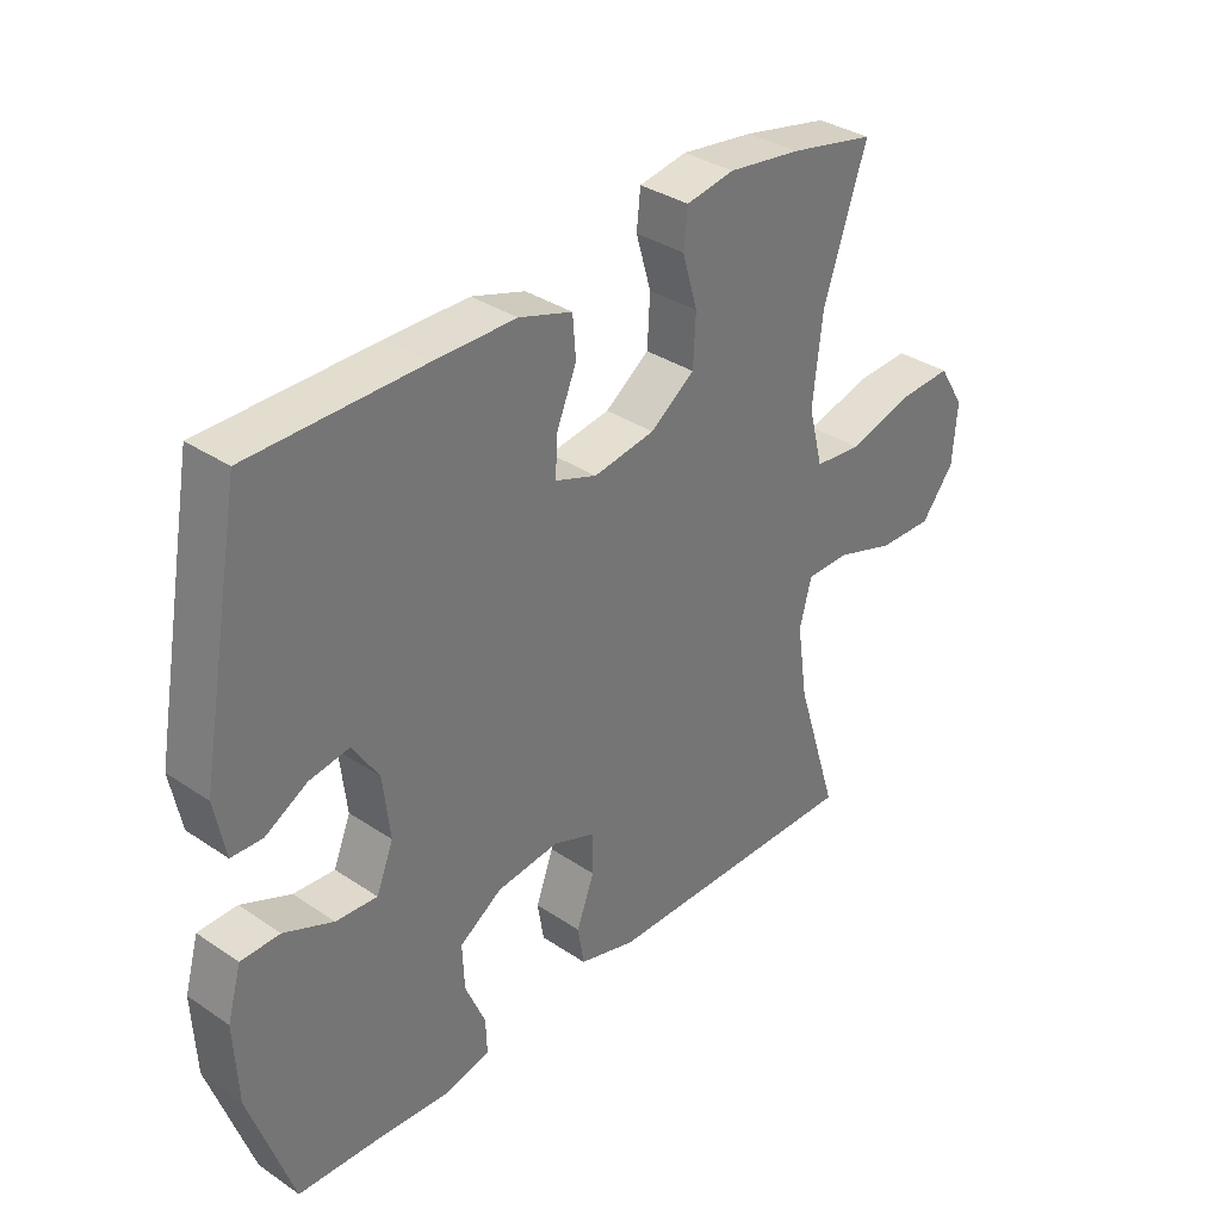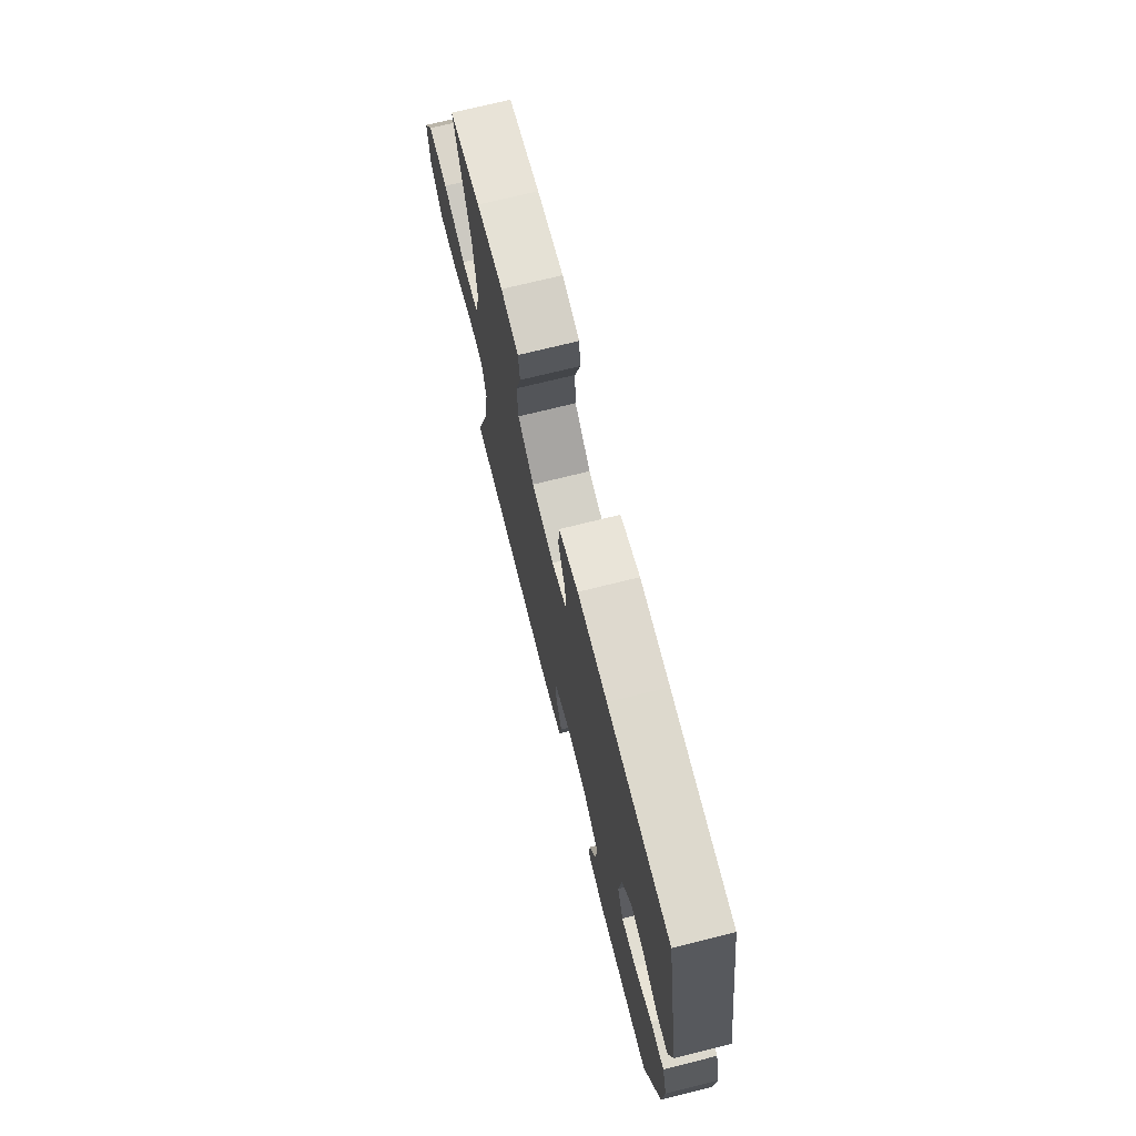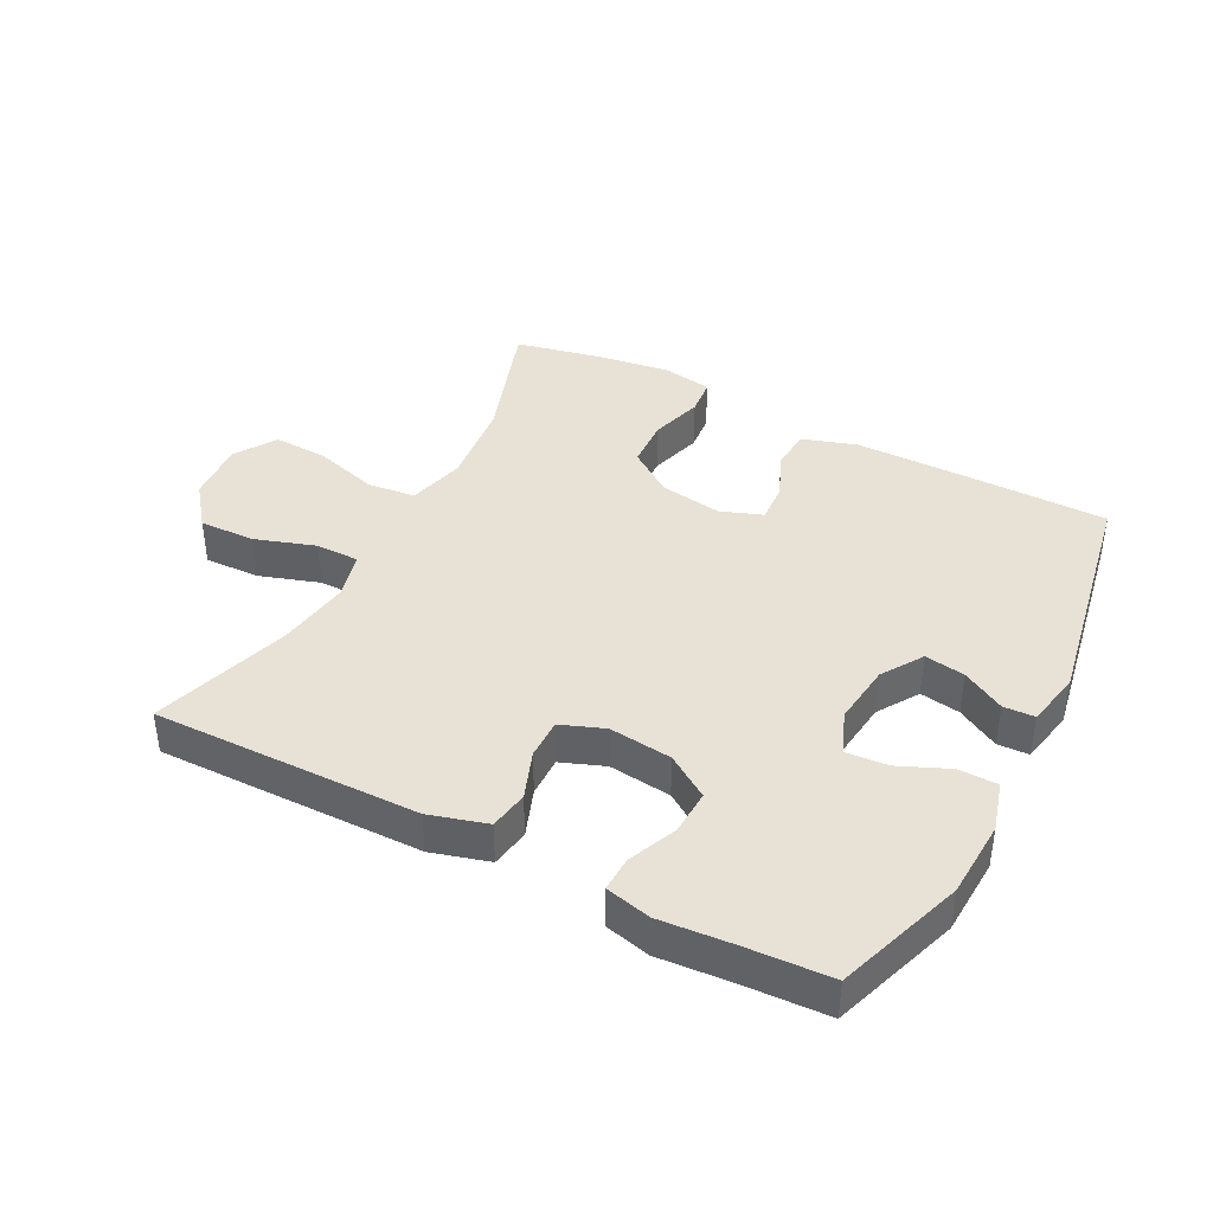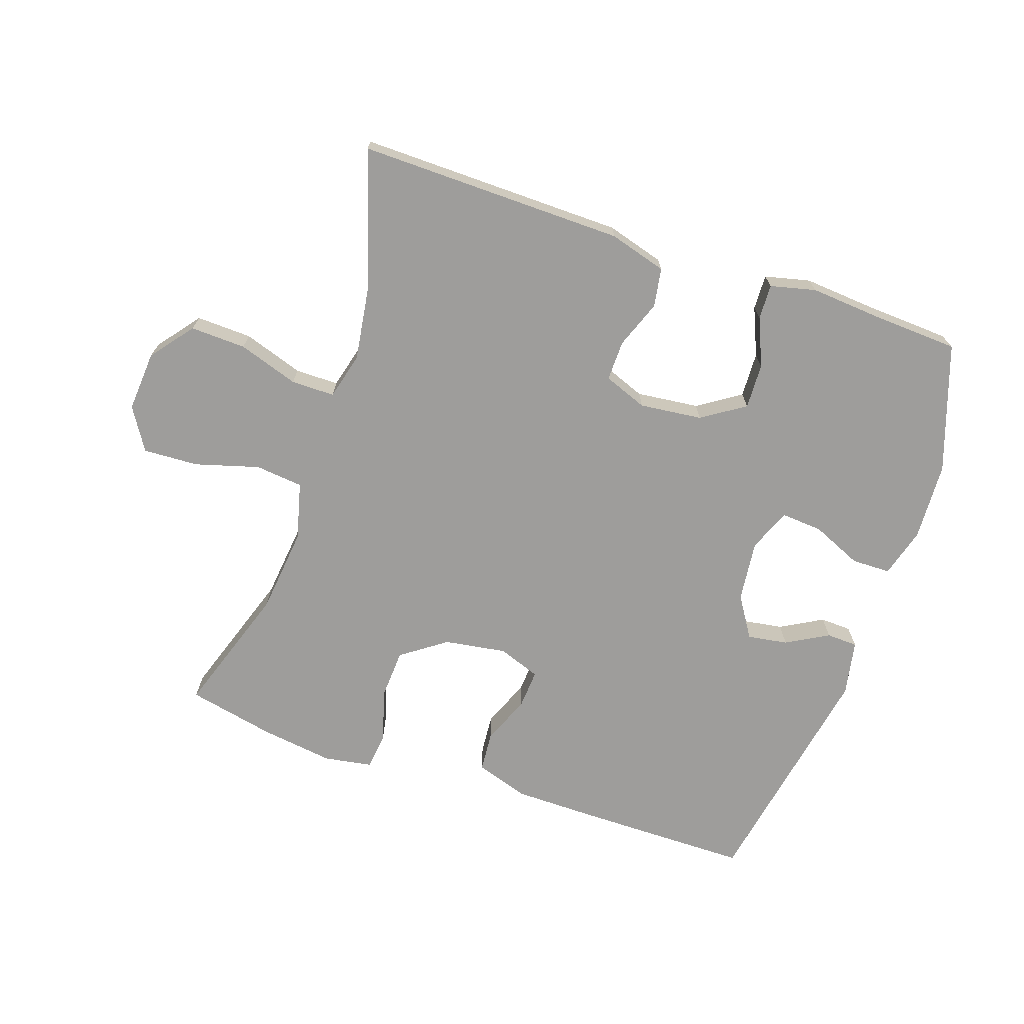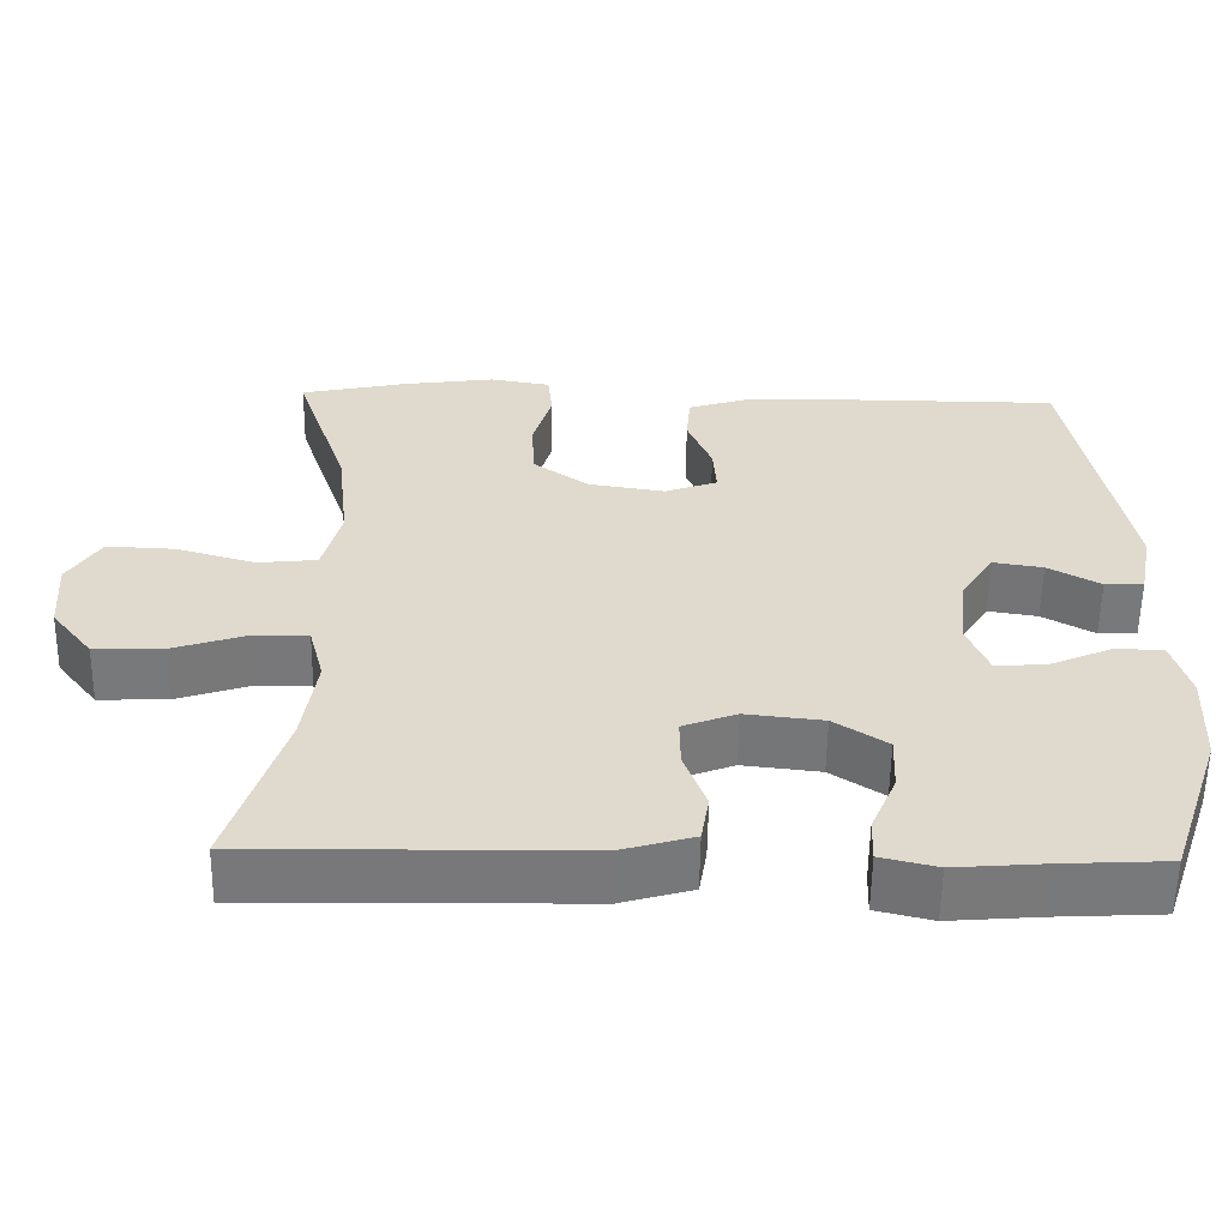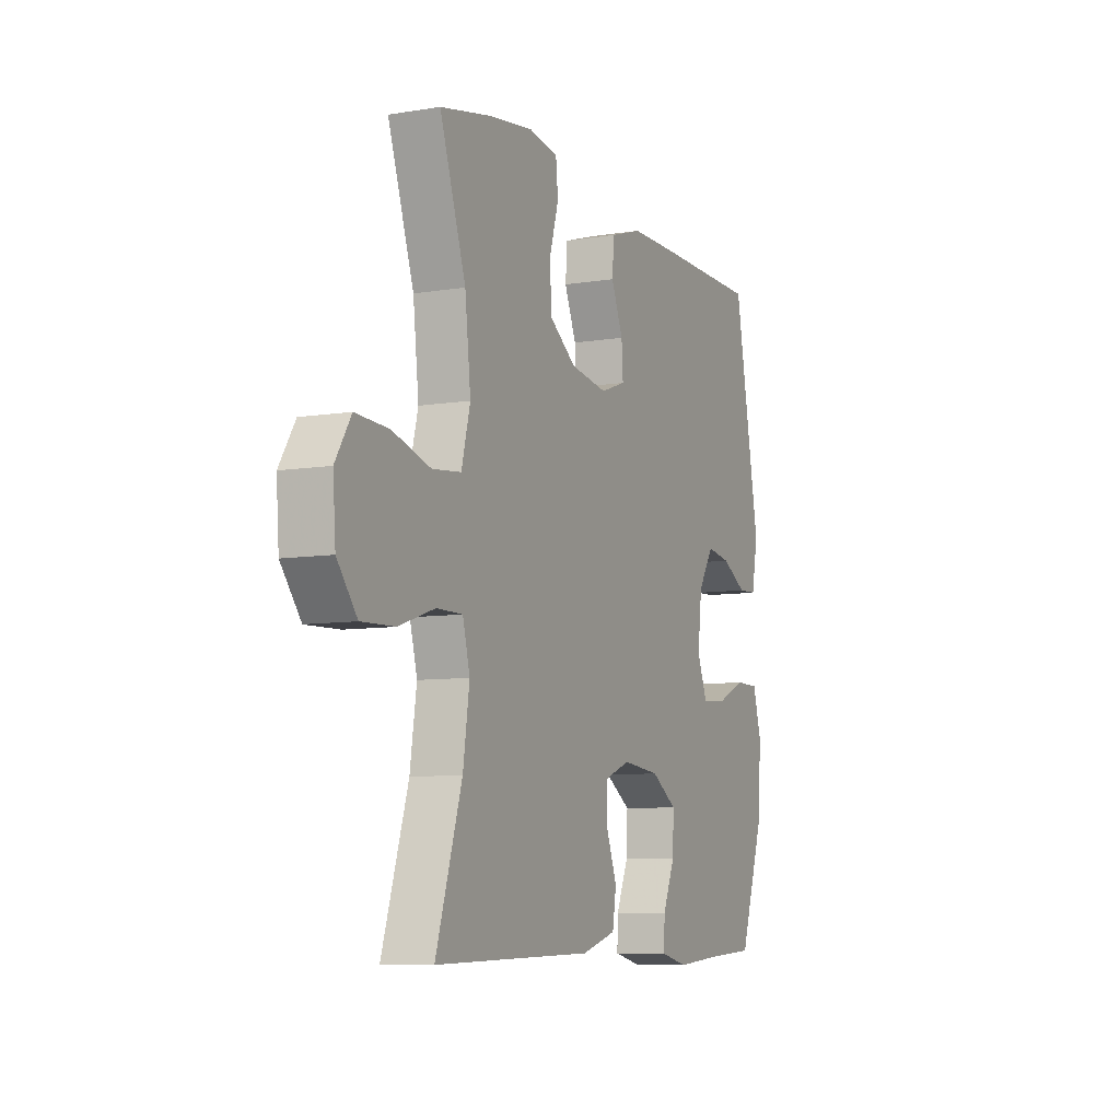
<metadata>
{"format":"obj","ext":"obj","renderer":"f3d","projection":"perspective","resolution":1024,"background":"white","views":[{"elev":34.7,"azim":-48.0,"up":"+Z"},{"elev":71.8,"azim":-104.0,"up":"+Z"},{"elev":40.3,"azim":-152.4,"up":"+Y"},{"elev":-70.5,"azim":161.2,"up":"+Y"},{"elev":-57.5,"azim":179.1,"up":"+Z"},{"elev":-7.9,"azim":114.6,"up":"+Z"}]}
</metadata>
<code>
v -0.5 0.07 0.5
v -0.228 0.07 0.501
v -0.1 0.07 0.5
v -0.016 0.07 0.473
v -0.011 0.07 0.41
v -0.042 0.07 0.335
v -0.046 0.07 0.273
v 0.02 0.07 0.249
v 0.117 0.07 0.264
v 0.187 0.07 0.314
v 0.191 0.07 0.392
v 0.167 0.07 0.474
v 0.173 0.07 0.532
v 0.249 0.07 0.545
v 0.364 0.07 0.529
v 0.5 0.07 0.5
v 0.432 0.07 0.297
v 0.417 0.07 0.162
v 0.44 0.07 0.072
v 0.515 0.07 0.064
v 0.615 0.07 0.093
v 0.701 0.07 0.097
v 0.742 0.07 0.031
v 0.735 0.07 -0.064
v 0.683 0.07 -0.13
v 0.596 0.07 -0.127
v 0.502 0.07 -0.096
v 0.434 0.07 -0.096
v 0.415 0.07 -0.169
v 0.432 0.07 -0.284
v 0.5 0.07 -0.5
v 0.084 0.07 -0.494
v -0.006 0.07 -0.468
v -0.016 0.07 -0.407
v 0.012 0.07 -0.332
v 0.013 0.07 -0.269
v -0.055 0.07 -0.243
v -0.153 0.07 -0.254
v -0.22 0.07 -0.298
v -0.217 0.07 -0.369
v -0.185 0.07 -0.444
v -0.183 0.07 -0.499
v -0.254 0.07 -0.516
v -0.367 0.07 -0.507
v -0.5 0.07 -0.5
v -0.568 0.07 -0.301
v -0.574 0.07 -0.179
v -0.552 0.07 -0.102
v -0.491 0.07 -0.101
v -0.413 0.07 -0.135
v -0.348 0.07 -0.14
v -0.321 0.07 -0.073
v -0.332 0.07 0.023
v -0.373 0.07 0.087
v -0.436 0.07 0.077
v -0.502 0.07 0.04
v -0.551 0.07 0.042
v -0.568 0.07 0.129
v -0.5 0 0.5
v -0.228 0 0.501
v -0.1 0 0.5
v -0.016 0 0.473
v -0.011 0 0.41
v -0.042 0 0.335
v -0.046 0 0.273
v 0.02 0 0.249
v 0.117 0 0.264
v 0.187 0 0.314
v 0.191 0 0.392
v 0.167 0 0.474
v 0.173 0 0.532
v 0.249 0 0.545
v 0.364 0 0.529
v 0.5 0 0.5
v 0.432 0 0.297
v 0.417 0 0.162
v 0.44 0 0.072
v 0.515 0 0.064
v 0.615 0 0.093
v 0.701 0 0.097
v 0.742 0 0.031
v 0.735 0 -0.064
v 0.683 0 -0.13
v 0.596 0 -0.127
v 0.502 0 -0.096
v 0.434 0 -0.096
v 0.415 0 -0.169
v 0.432 0 -0.284
v 0.5 0 -0.5
v 0.084 0 -0.494
v -0.006 0 -0.468
v -0.016 0 -0.407
v 0.012 0 -0.332
v 0.013 0 -0.269
v -0.055 0 -0.243
v -0.153 0 -0.254
v -0.22 0 -0.298
v -0.217 0 -0.369
v -0.185 0 -0.444
v -0.183 0 -0.499
v -0.254 0 -0.516
v -0.367 0 -0.507
v -0.5 0 -0.5
v -0.568 0 -0.301
v -0.574 0 -0.179
v -0.552 0 -0.102
v -0.491 0 -0.101
v -0.413 0 -0.135
v -0.348 0 -0.14
v -0.321 0 -0.073
v -0.332 0 0.023
v -0.373 0 0.087
v -0.436 0 0.077
v -0.502 0 0.04
v -0.551 0 0.042
v -0.568 0 0.129
f 55 56 57 58
f 54 55 58 1
f 53 54 1 2
f 52 53 2 3
f 47 48 49 50
f 47 50 51
f 44 45 46 47
f 44 47 51
f 43 44 51 52
f 40 41 42 43
f 39 40 43 52
f 32 33 34 35
f 30 31 32 35
f 29 30 35 36
f 28 29 36 37
f 24 25 26 27
f 24 27 28
f 23 24 28
f 20 21 22 23
f 19 20 23 28
f 18 19 28 37
f 14 15 16 17
f 11 12 13 14
f 10 11 14 17
f 9 10 17 18
f 3 4 5 6
f 3 6 7
f 38 39 52 3
f 8 9 18 37
f 7 8 37 38
f 3 7 38
f 116 115 114 113
f 59 116 113 112
f 60 59 112 111
f 61 60 111 110
f 108 107 106 105
f 109 108 105
f 105 104 103 102
f 109 105 102
f 110 109 102 101
f 101 100 99 98
f 110 101 98 97
f 93 92 91 90
f 93 90 89 88
f 94 93 88 87
f 95 94 87 86
f 85 84 83 82
f 86 85 82
f 86 82 81
f 81 80 79 78
f 86 81 78 77
f 95 86 77 76
f 75 74 73 72
f 72 71 70 69
f 75 72 69 68
f 76 75 68 67
f 64 63 62 61
f 65 64 61
f 61 110 97 96
f 95 76 67 66
f 96 95 66 65
f 96 65 61
f 1 59 60 2
f 2 60 61 3
f 3 61 62 4
f 4 62 63 5
f 5 63 64 6
f 6 64 65 7
f 7 65 66 8
f 8 66 67 9
f 9 67 68 10
f 10 68 69 11
f 11 69 70 12
f 12 70 71 13
f 13 71 72 14
f 14 72 73 15
f 15 73 74 16
f 16 74 75 17
f 17 75 76 18
f 18 76 77 19
f 19 77 78 20
f 20 78 79 21
f 21 79 80 22
f 22 80 81 23
f 23 81 82 24
f 24 82 83 25
f 25 83 84 26
f 26 84 85 27
f 27 85 86 28
f 28 86 87 29
f 29 87 88 30
f 30 88 89 31
f 31 89 90 32
f 32 90 91 33
f 33 91 92 34
f 34 92 93 35
f 35 93 94 36
f 36 94 95 37
f 37 95 96 38
f 38 96 97 39
f 39 97 98 40
f 40 98 99 41
f 41 99 100 42
f 42 100 101 43
f 43 101 102 44
f 44 102 103 45
f 45 103 104 46
f 46 104 105 47
f 47 105 106 48
f 48 106 107 49
f 49 107 108 50
f 50 108 109 51
f 51 109 110 52
f 52 110 111 53
f 53 111 112 54
f 54 112 113 55
f 55 113 114 56
f 56 114 115 57
f 57 115 116 58
f 58 116 59 1

</code>
